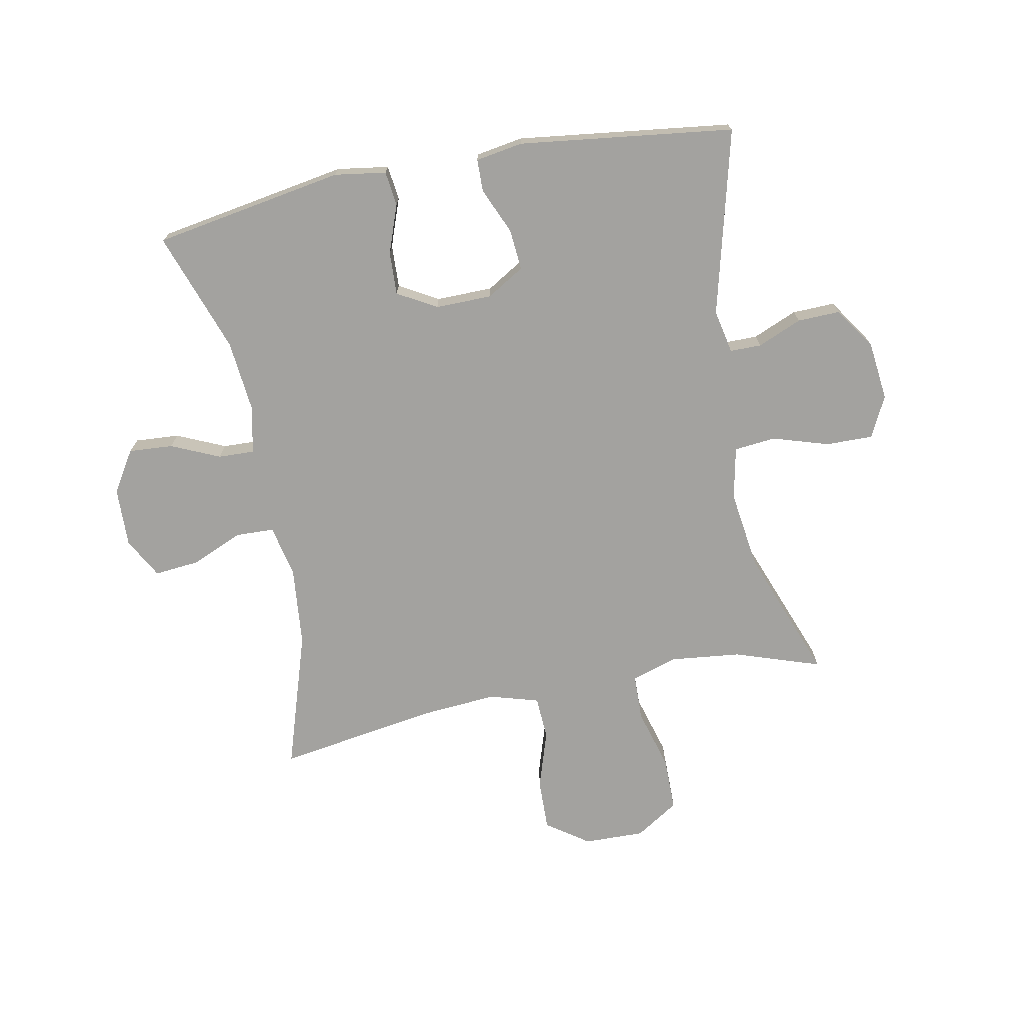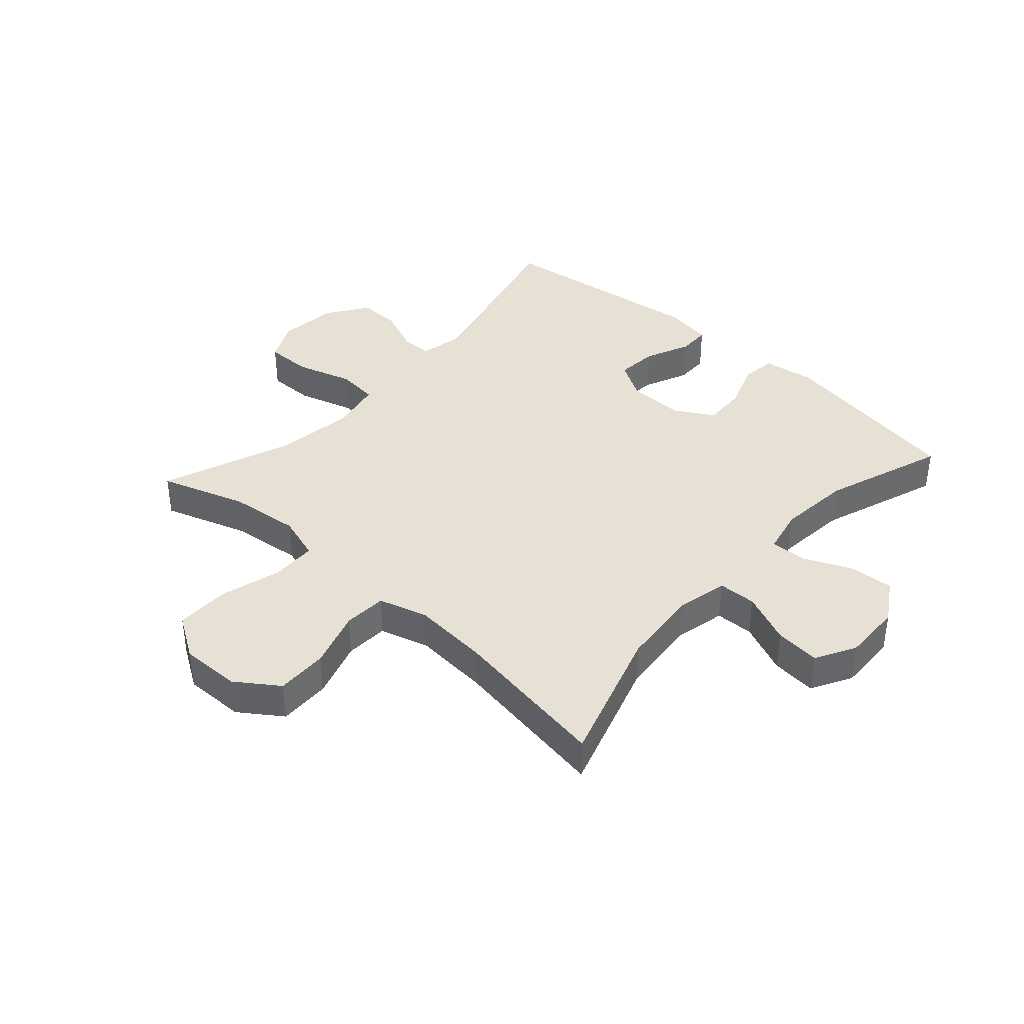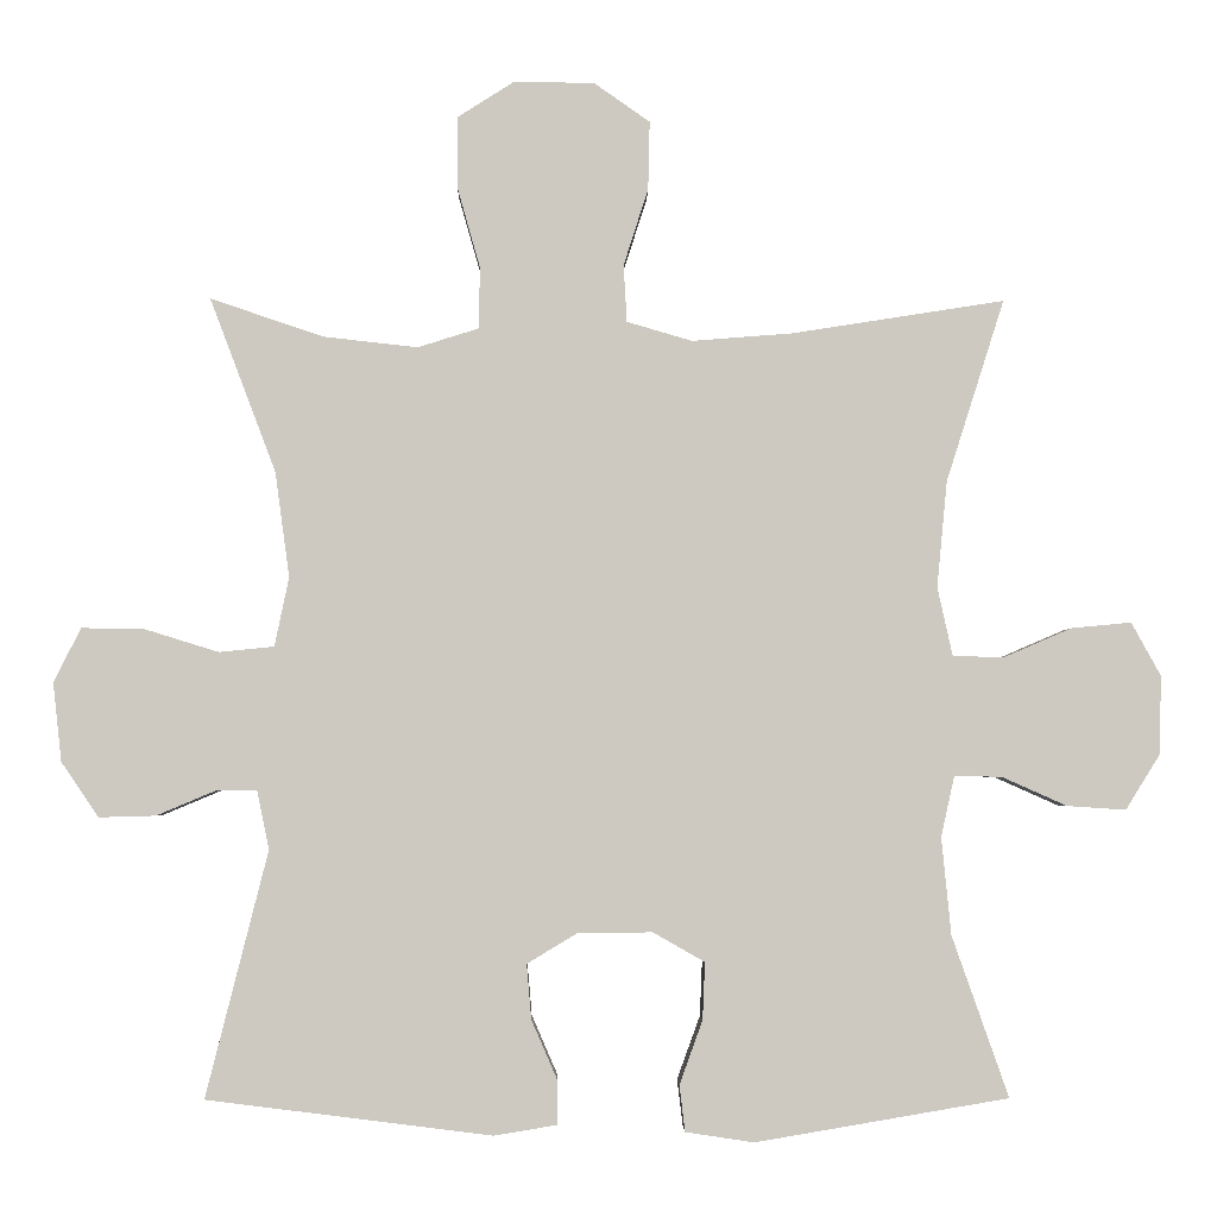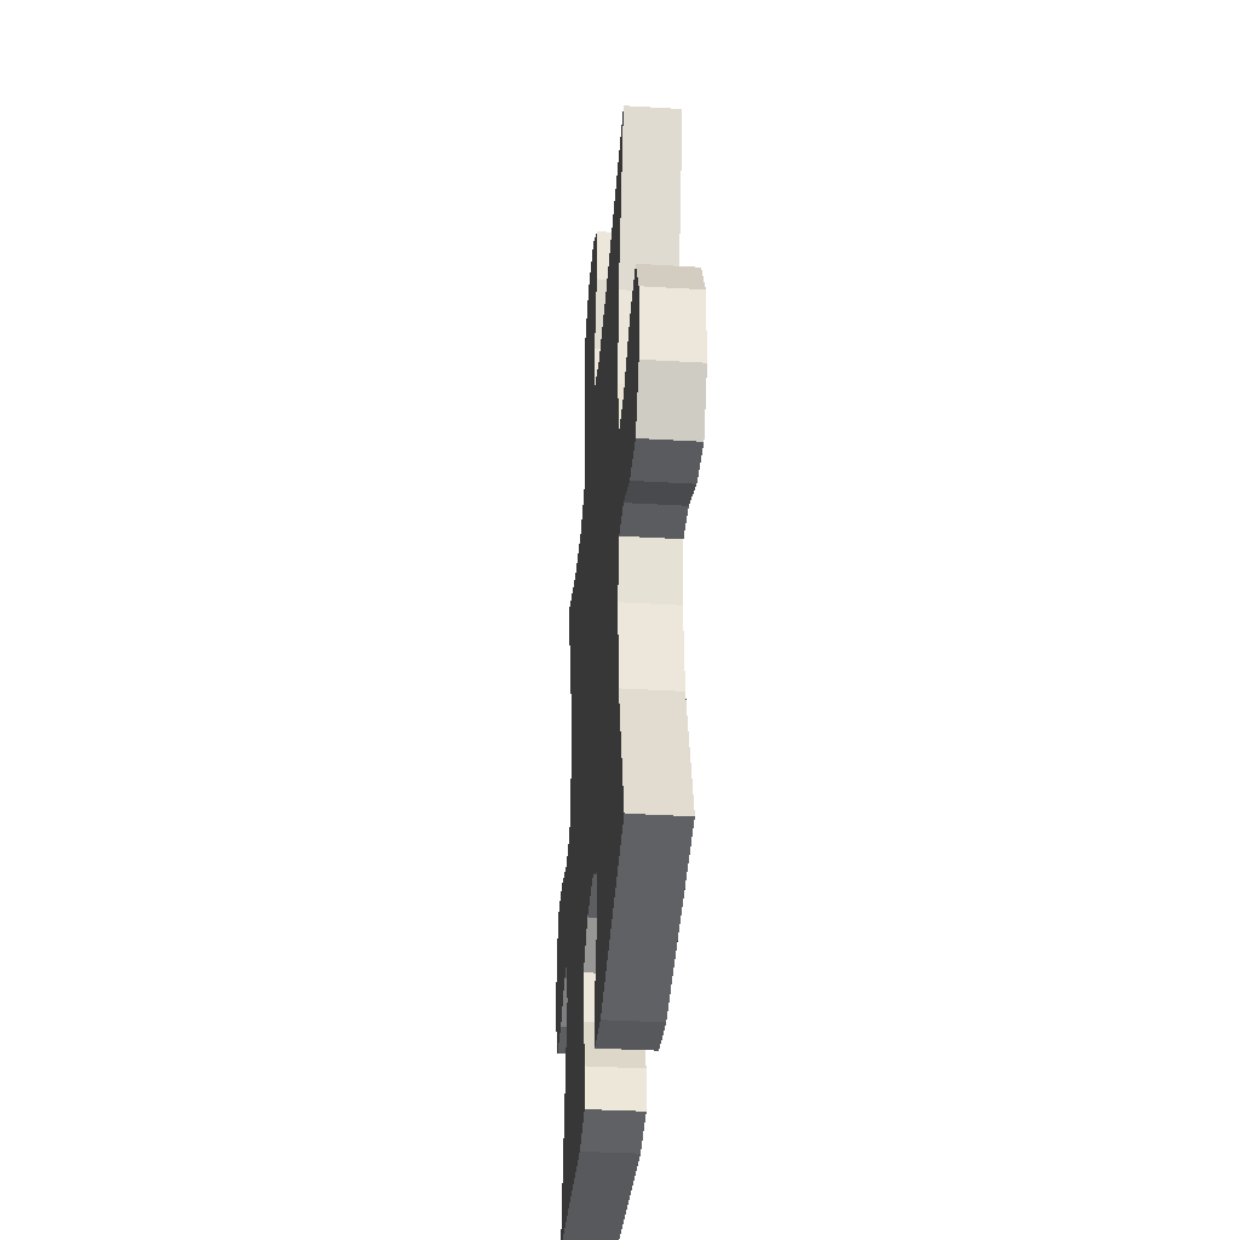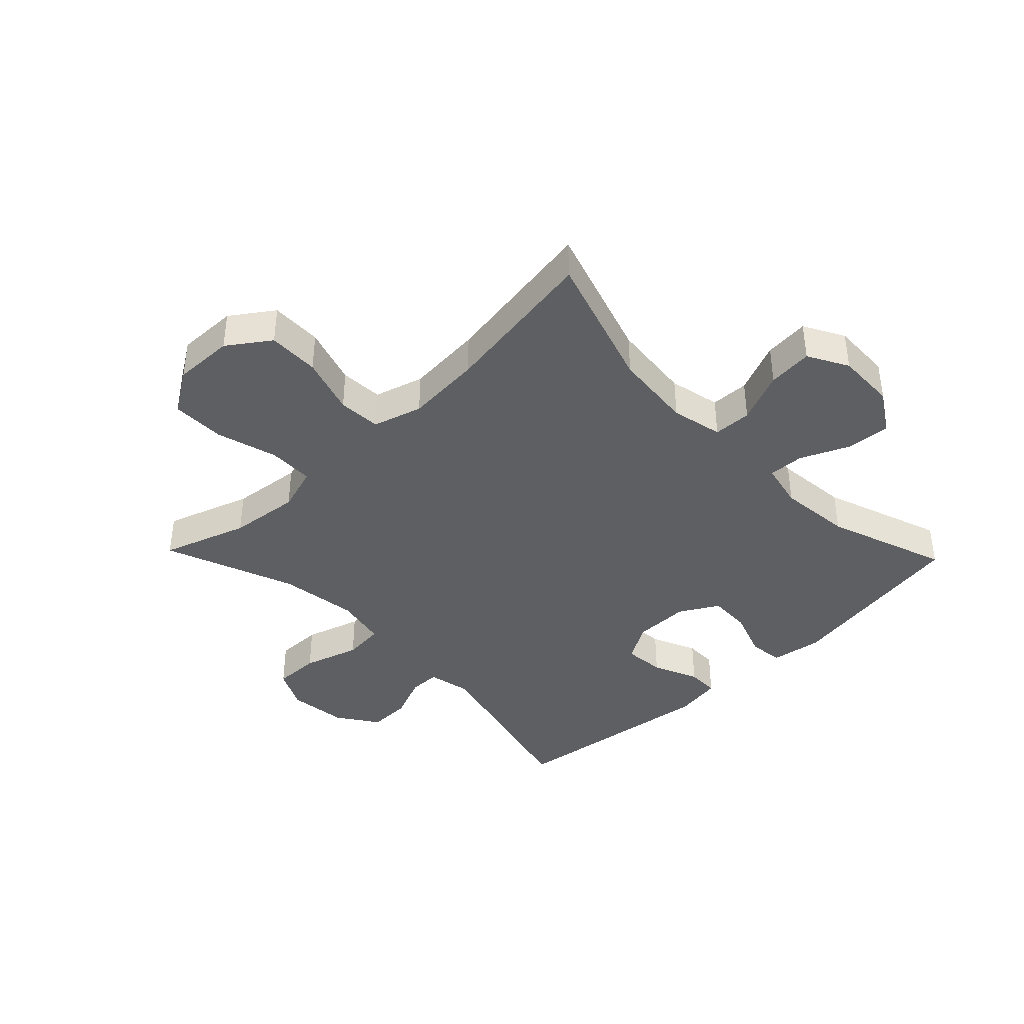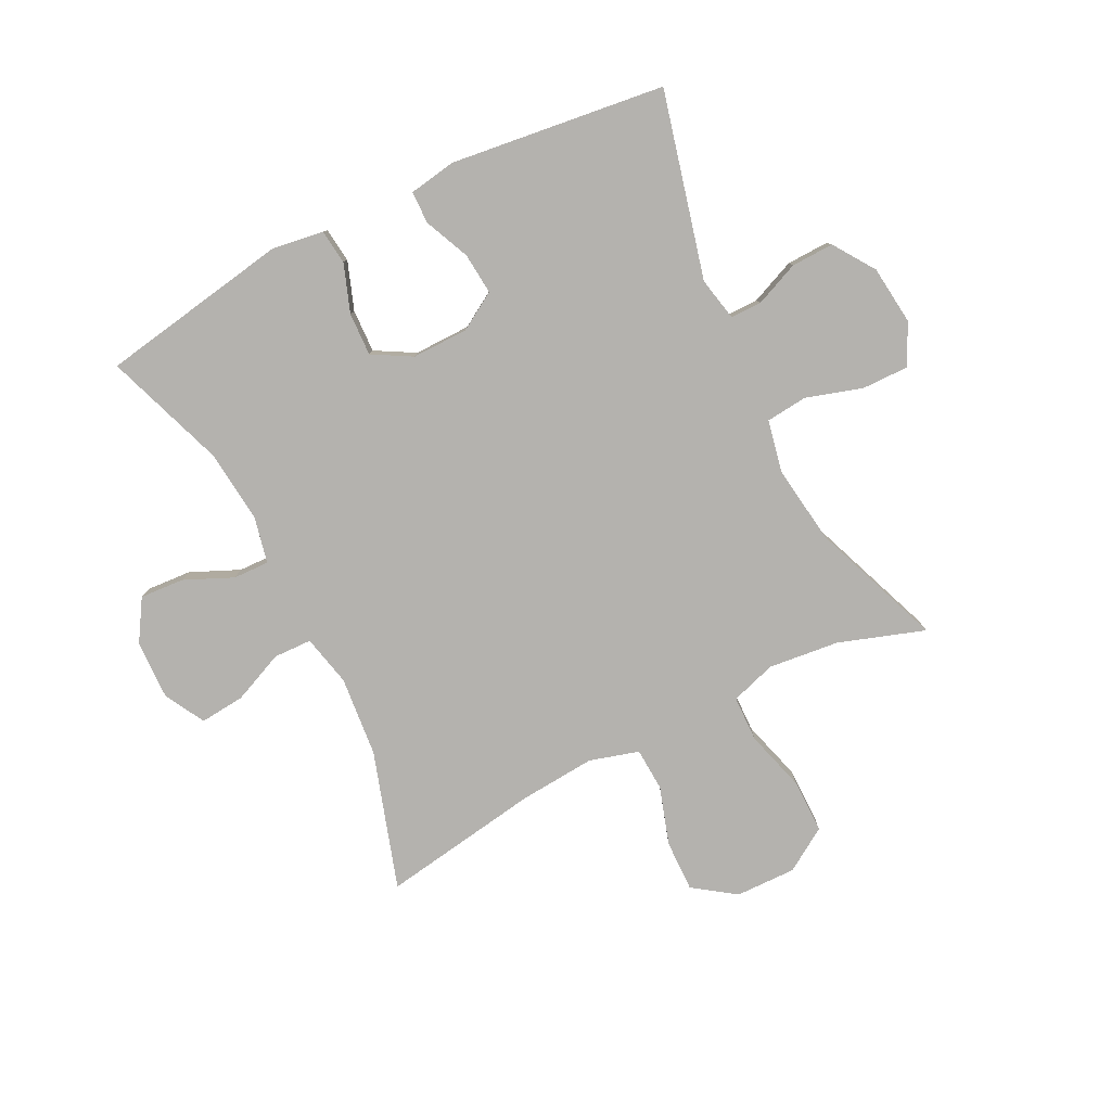
<metadata>
{"format":"obj","ext":"obj","renderer":"f3d","projection":"perspective","resolution":1024,"background":"white","views":[{"elev":-72.4,"azim":-169.0,"up":"+Y"},{"elev":39.2,"azim":42.0,"up":"+Y"},{"elev":-3.2,"azim":-1.0,"up":"+Z"},{"elev":-36.8,"azim":85.5,"up":"+Z"},{"elev":-40.0,"azim":43.9,"up":"+Y"},{"elev":-79.7,"azim":-153.3,"up":"+Y"}]}
</metadata>
<code>
v -0.5 0.07 -0.5
v -0.422 0.07 -0.191
v -0.437 0.07 -0.118
v -0.489 0.07 -0.118
v -0.563 0.07 -0.149
v -0.634 0.07 -0.151
v -0.681 0.07 -0.082
v -0.692 0.07 0.017
v -0.658 0.07 0.085
v -0.58 0.07 0.084
v -0.486 0.07 0.055
v -0.417 0.07 0.062
v -0.399 0.07 0.149
v -0.417 0.07 0.281
v -0.5 0.07 0.5
v -0.357 0.07 0.452
v -0.239 0.07 0.439
v -0.163 0.07 0.463
v -0.161 0.07 0.54
v -0.19 0.07 0.642
v -0.19 0.07 0.732
v -0.118 0.07 0.778
v -0.017 0.07 0.776
v 0.053 0.07 0.727
v 0.051 0.07 0.641
v 0.02 0.07 0.544
v 0.024 0.07 0.472
v 0.106 0.07 0.448
v 0.233 0.07 0.458
v 0.5 0.07 0.5
v 0.427 0.07 0.271
v 0.414 0.07 0.137
v 0.433 0.07 0.051
v 0.497 0.07 0.049
v 0.583 0.07 0.086
v 0.658 0.07 0.093
v 0.695 0.07 0.026
v 0.692 0.07 -0.073
v 0.649 0.07 -0.142
v 0.575 0.07 -0.137
v 0.494 0.07 -0.101
v 0.434 0.07 -0.099
v 0.417 0.07 -0.176
v 0.429 0.07 -0.298
v 0.5 0.07 -0.5
v 0.182 0.07 -0.554
v 0.096 0.07 -0.541
v 0.089 0.07 -0.483
v 0.118 0.07 -0.403
v 0.121 0.07 -0.331
v 0.056 0.07 -0.294
v -0.038 0.07 -0.295
v -0.101 0.07 -0.333
v -0.095 0.07 -0.402
v -0.062 0.07 -0.478
v -0.063 0.07 -0.532
v -0.142 0.07 -0.545
v -0.5 0 -0.5
v -0.422 0 -0.191
v -0.437 0 -0.118
v -0.489 0 -0.118
v -0.563 0 -0.149
v -0.634 0 -0.151
v -0.681 0 -0.082
v -0.692 0 0.017
v -0.658 0 0.085
v -0.58 0 0.084
v -0.486 0 0.055
v -0.417 0 0.062
v -0.399 0 0.149
v -0.417 0 0.281
v -0.5 0 0.5
v -0.357 0 0.452
v -0.239 0 0.439
v -0.163 0 0.463
v -0.161 0 0.54
v -0.19 0 0.642
v -0.19 0 0.732
v -0.118 0 0.778
v -0.017 0 0.776
v 0.053 0 0.727
v 0.051 0 0.641
v 0.02 0 0.544
v 0.024 0 0.472
v 0.106 0 0.448
v 0.233 0 0.458
v 0.5 0 0.5
v 0.427 0 0.271
v 0.414 0 0.137
v 0.433 0 0.051
v 0.497 0 0.049
v 0.583 0 0.086
v 0.658 0 0.093
v 0.695 0 0.026
v 0.692 0 -0.073
v 0.649 0 -0.142
v 0.575 0 -0.137
v 0.494 0 -0.101
v 0.434 0 -0.099
v 0.417 0 -0.176
v 0.429 0 -0.298
v 0.5 0 -0.5
v 0.182 0 -0.554
v 0.096 0 -0.541
v 0.089 0 -0.483
v 0.118 0 -0.403
v 0.121 0 -0.331
v 0.056 0 -0.294
v -0.038 0 -0.295
v -0.101 0 -0.333
v -0.095 0 -0.402
v -0.062 0 -0.478
v -0.063 0 -0.532
v -0.142 0 -0.545
f 54 55 56 57
f 53 54 57 1
f 52 53 1 2
f 51 52 2 3
f 46 47 48 49
f 44 45 46 49
f 43 44 49 50
f 42 43 50 51
f 38 39 40 41
f 38 41 42
f 37 38 42
f 34 35 36 37
f 33 34 37 42
f 32 33 42 51
f 29 30 31
f 28 29 31 32
f 27 28 32 51
f 23 24 25 26
f 19 20 21 22
f 18 19 22 23
f 14 15 16
f 13 14 16 17
f 12 13 17 18
f 8 9 10 11
f 8 11 12
f 7 8 12
f 4 5 6 7
f 3 4 7 12
f 51 3 12 18
f 26 27 51
f 18 23 26 51
f 114 113 112 111
f 58 114 111 110
f 59 58 110 109
f 60 59 109 108
f 106 105 104 103
f 106 103 102 101
f 107 106 101 100
f 108 107 100 99
f 98 97 96 95
f 99 98 95
f 99 95 94
f 94 93 92 91
f 99 94 91 90
f 108 99 90 89
f 88 87 86
f 89 88 86 85
f 108 89 85 84
f 83 82 81 80
f 79 78 77 76
f 80 79 76 75
f 73 72 71
f 74 73 71 70
f 75 74 70 69
f 68 67 66 65
f 69 68 65
f 69 65 64
f 64 63 62 61
f 69 64 61 60
f 75 69 60 108
f 108 84 83
f 108 83 80 75
f 1 58 59 2
f 2 59 60 3
f 3 60 61 4
f 4 61 62 5
f 5 62 63 6
f 6 63 64 7
f 7 64 65 8
f 8 65 66 9
f 9 66 67 10
f 10 67 68 11
f 11 68 69 12
f 12 69 70 13
f 13 70 71 14
f 14 71 72 15
f 15 72 73 16
f 16 73 74 17
f 17 74 75 18
f 18 75 76 19
f 19 76 77 20
f 20 77 78 21
f 21 78 79 22
f 22 79 80 23
f 23 80 81 24
f 24 81 82 25
f 25 82 83 26
f 26 83 84 27
f 27 84 85 28
f 28 85 86 29
f 29 86 87 30
f 30 87 88 31
f 31 88 89 32
f 32 89 90 33
f 33 90 91 34
f 34 91 92 35
f 35 92 93 36
f 36 93 94 37
f 37 94 95 38
f 38 95 96 39
f 39 96 97 40
f 40 97 98 41
f 41 98 99 42
f 42 99 100 43
f 43 100 101 44
f 44 101 102 45
f 45 102 103 46
f 46 103 104 47
f 47 104 105 48
f 48 105 106 49
f 49 106 107 50
f 50 107 108 51
f 51 108 109 52
f 52 109 110 53
f 53 110 111 54
f 54 111 112 55
f 55 112 113 56
f 56 113 114 57
f 57 114 58 1

</code>
